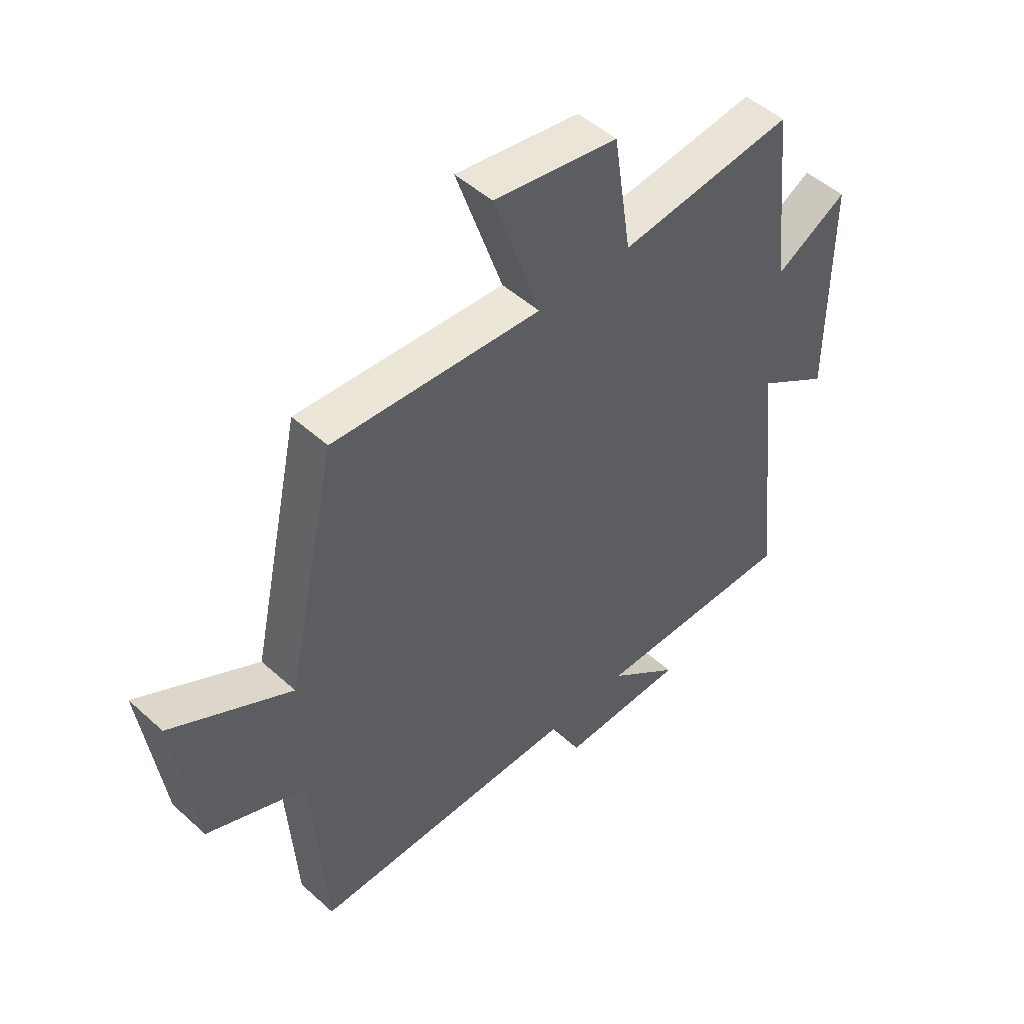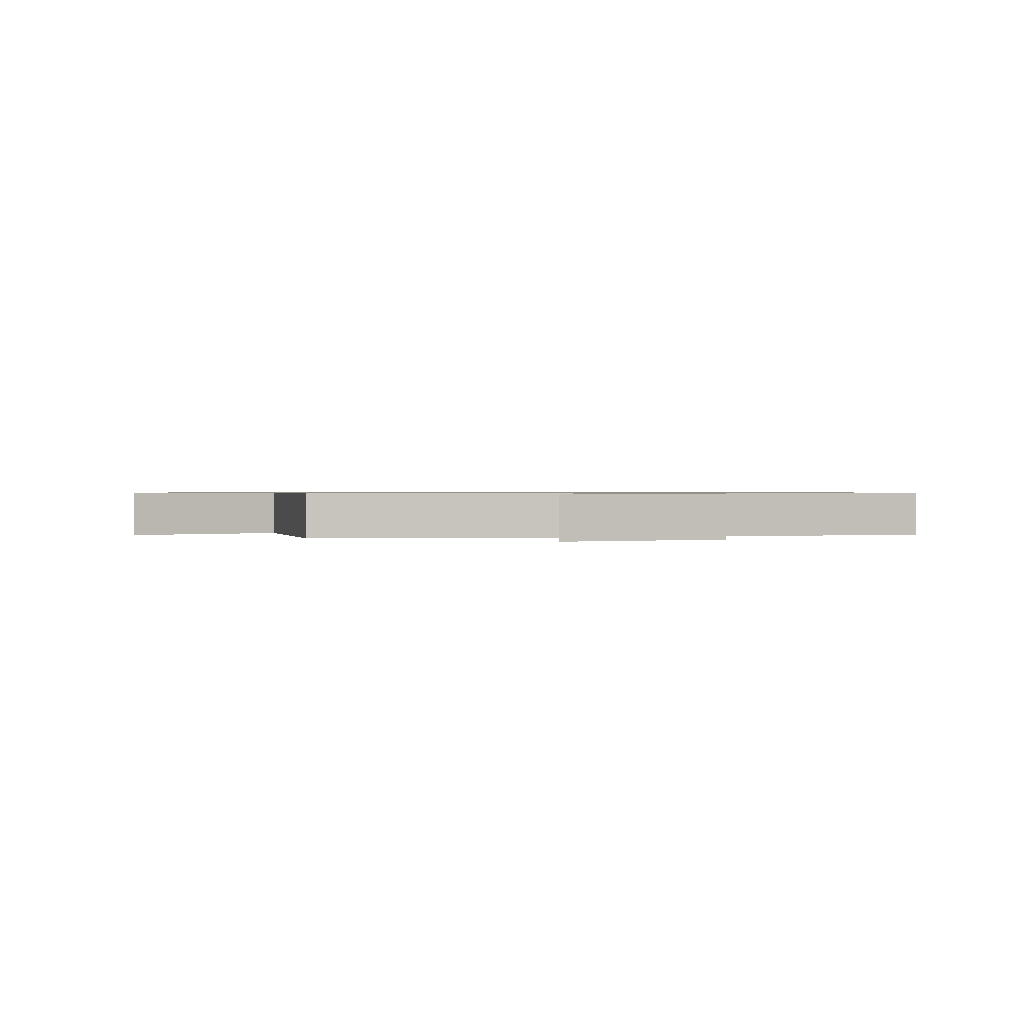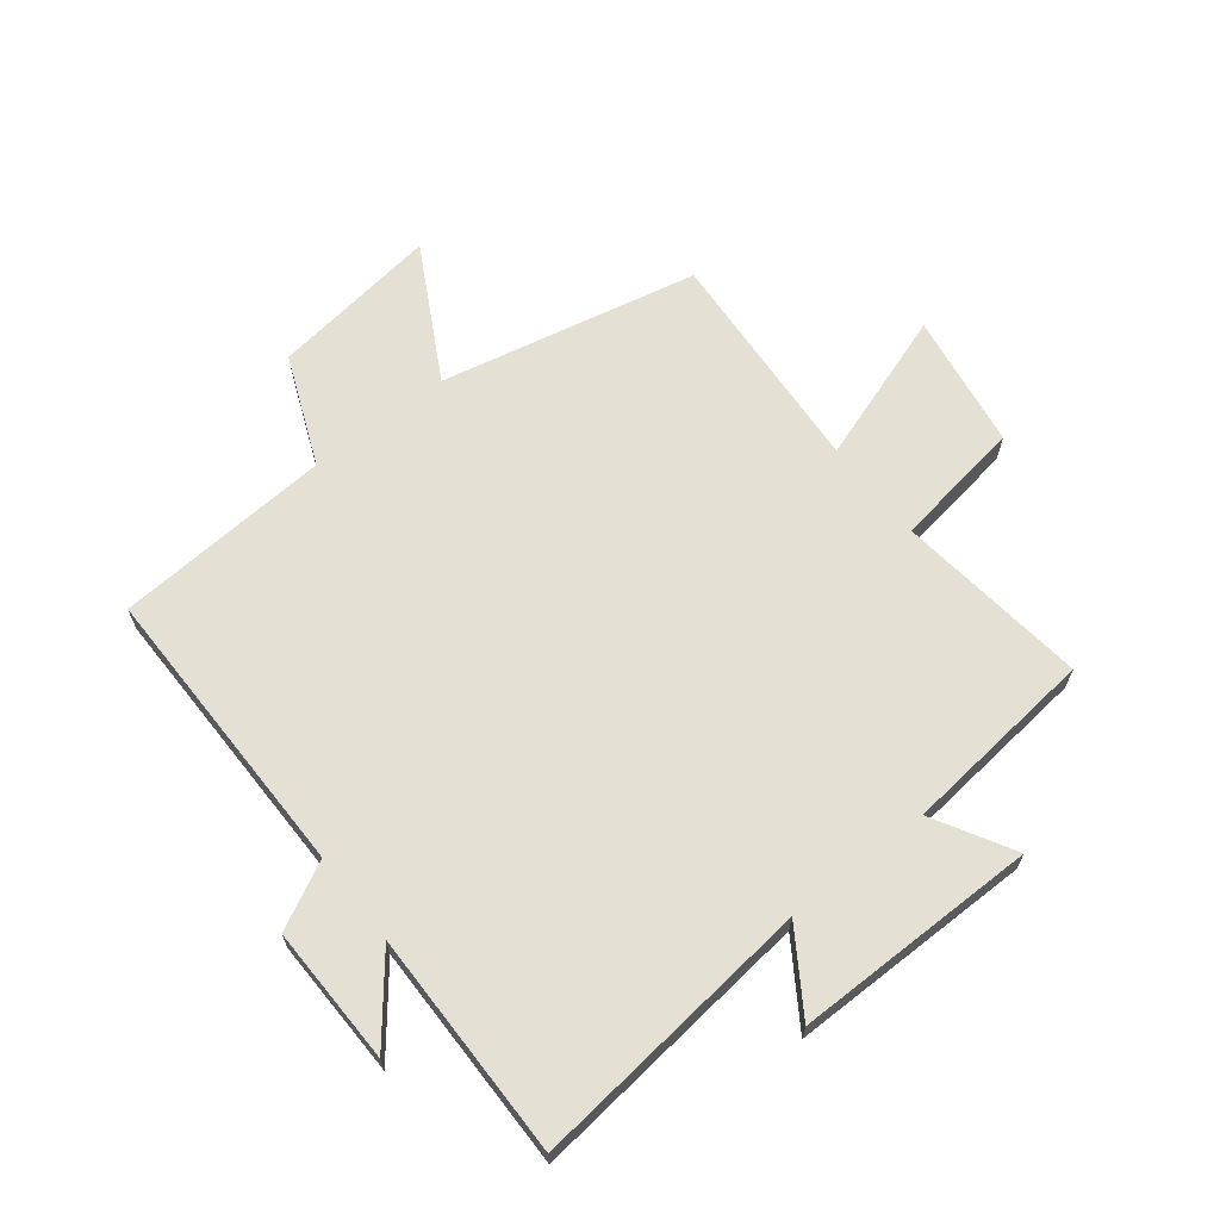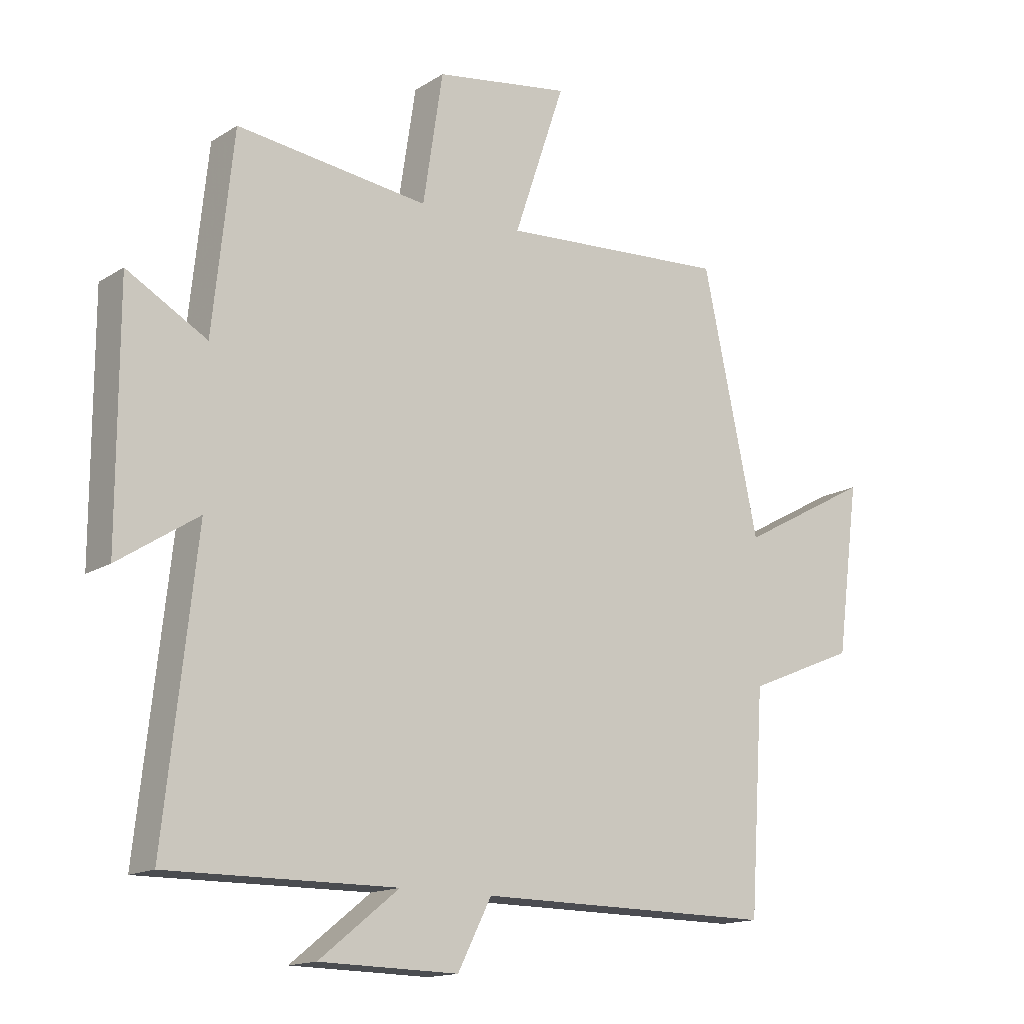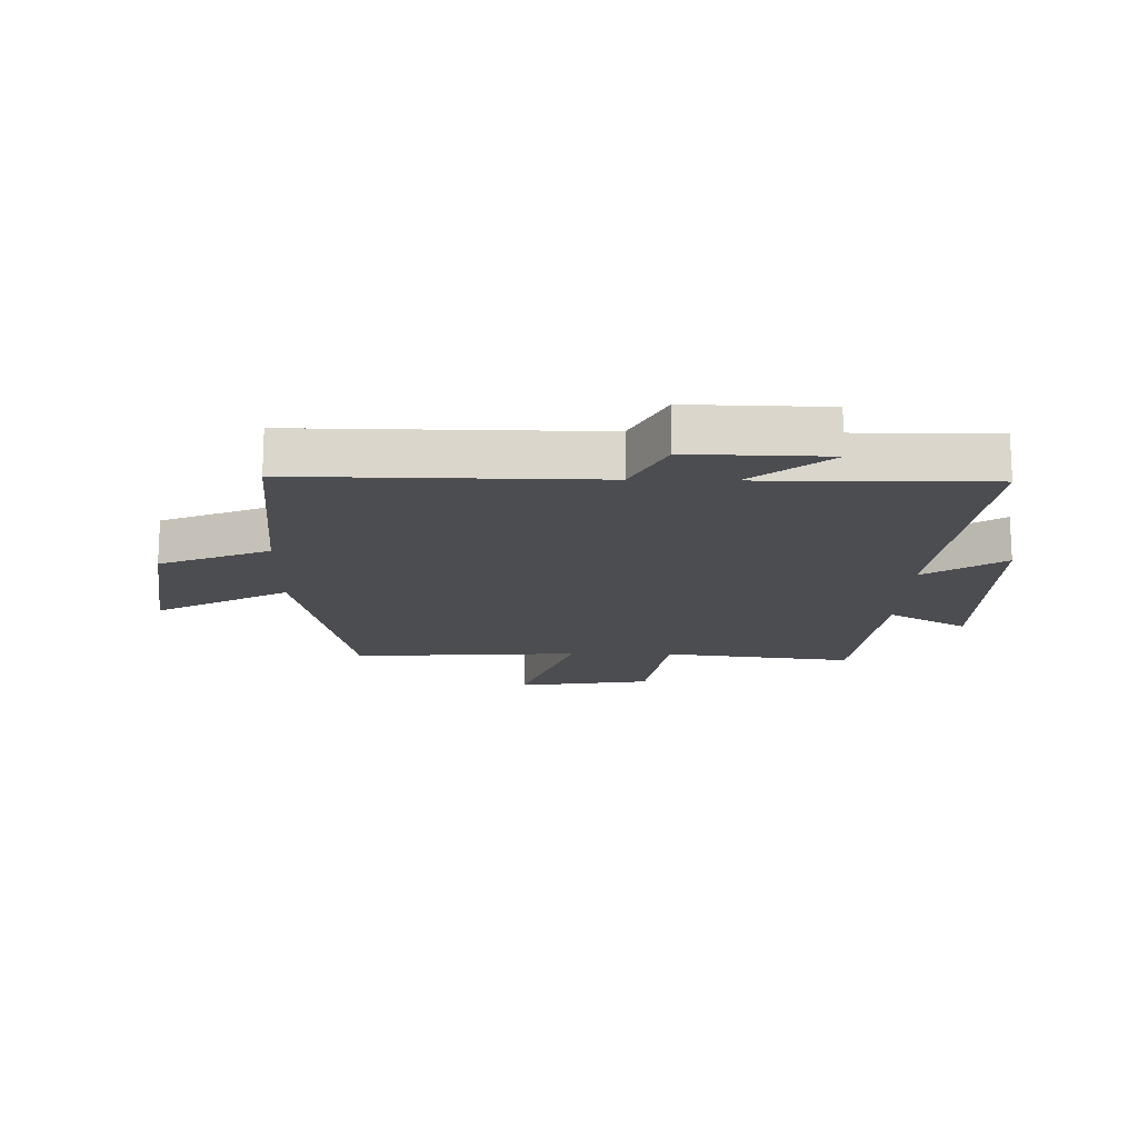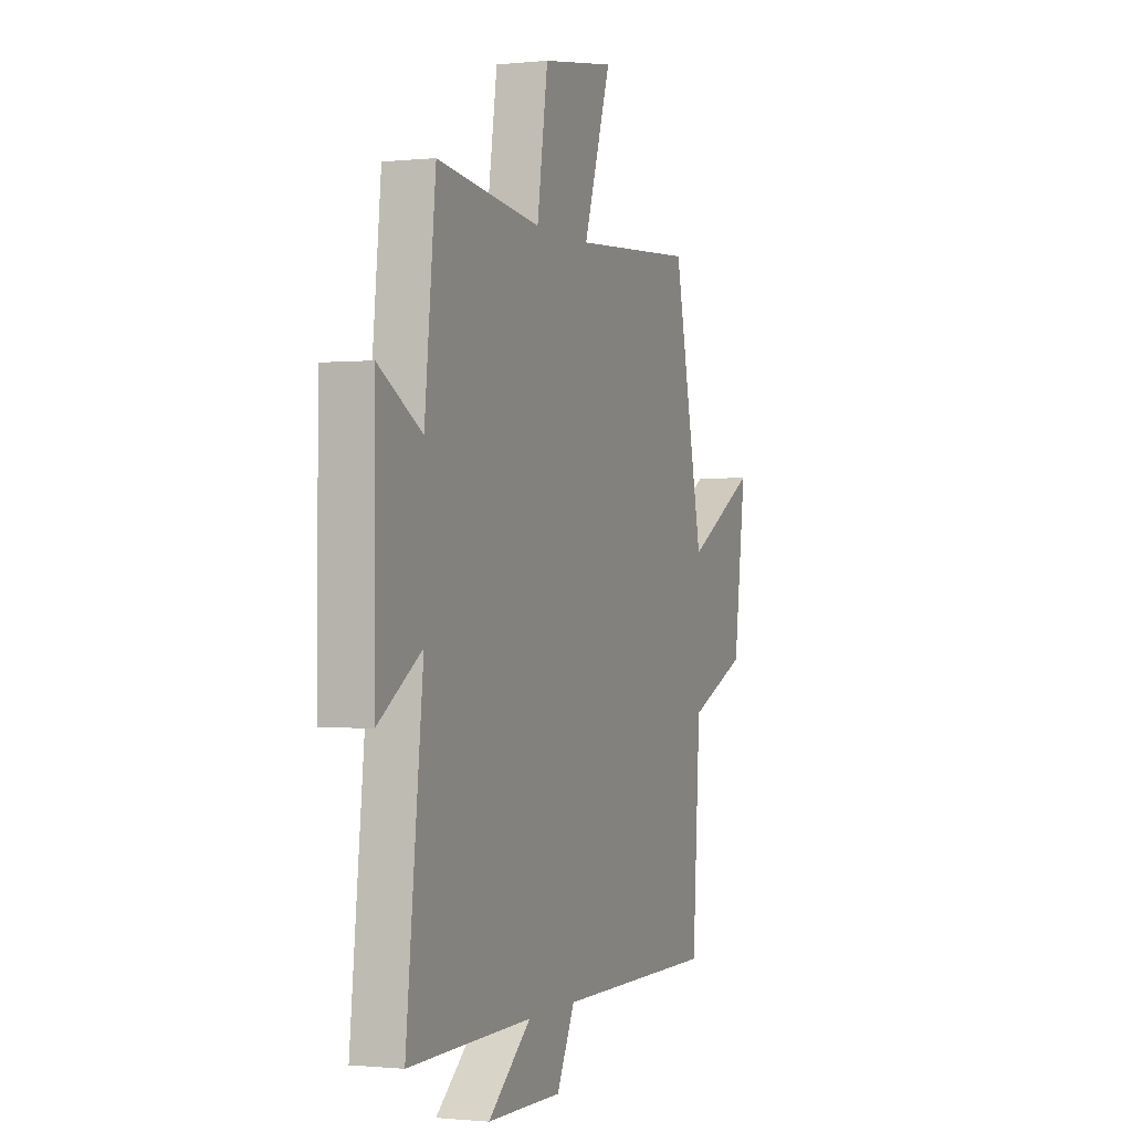
<metadata>
{"format":"obj","ext":"obj","renderer":"f3d","projection":"perspective","resolution":1024,"background":"white","views":[{"elev":49.2,"azim":135.1,"up":"+Z"},{"elev":0.7,"azim":72.1,"up":"+Y"},{"elev":65.6,"azim":-128.2,"up":"+Y"},{"elev":-15.2,"azim":-37.4,"up":"+Z"},{"elev":-15.9,"azim":178.6,"up":"+Y"},{"elev":-0.8,"azim":-68.9,"up":"+Z"}]}
</metadata>
<code>
v 0.476 0.07 -0.502
v -0.02 0.07 -0.5
v -0.076 0.07 -0.61
v -0.306 0.07 -0.606
v -0.174 0.07 -0.5
v -0.552 0.07 -0.504
v -0.5 0.07 -0.03
v -0.633 0.07 -0.117
v -0.633 0.07 0.289
v -0.5 0.07 0.214
v -0.466 0.07 0.538
v -0.147 0.07 0.5
v -0.114 0.07 0.716
v 0.112 0.07 0.752
v 0.027 0.07 0.5
v 0.407 0.07 0.526
v 0.5 0.07 0.097
v 0.72 0.07 0.217
v 0.682 0.07 -0.065
v 0.5 0.07 -0.141
v 0.476 0 -0.502
v -0.02 0 -0.5
v -0.076 0 -0.61
v -0.306 0 -0.606
v -0.174 0 -0.5
v -0.552 0 -0.504
v -0.5 0 -0.03
v -0.633 0 -0.117
v -0.633 0 0.289
v -0.5 0 0.214
v -0.466 0 0.538
v -0.147 0 0.5
v -0.114 0 0.716
v 0.112 0 0.752
v 0.027 0 0.5
v 0.407 0 0.526
v 0.5 0 0.097
v 0.72 0 0.217
v 0.682 0 -0.065
v 0.5 0 -0.141
f 17 18 19 20
f 20 1 2
f 17 20 2
f 16 17 2
f 15 16 2
f 12 13 14 15
f 12 15 2 3
f 10 11 12 3
f 7 8 9 10
f 7 10 3
f 5 6 7
f 5 7 3
f 3 4 5
f 40 39 38 37
f 22 21 40
f 22 40 37
f 22 37 36
f 22 36 35
f 35 34 33 32
f 23 22 35 32
f 23 32 31 30
f 30 29 28 27
f 23 30 27
f 27 26 25
f 23 27 25
f 25 24 23
f 1 21 22 2
f 2 22 23 3
f 3 23 24 4
f 4 24 25 5
f 5 25 26 6
f 6 26 27 7
f 7 27 28 8
f 8 28 29 9
f 9 29 30 10
f 10 30 31 11
f 11 31 32 12
f 12 32 33 13
f 13 33 34 14
f 14 34 35 15
f 15 35 36 16
f 16 36 37 17
f 17 37 38 18
f 18 38 39 19
f 19 39 40 20
f 20 40 21 1

</code>
